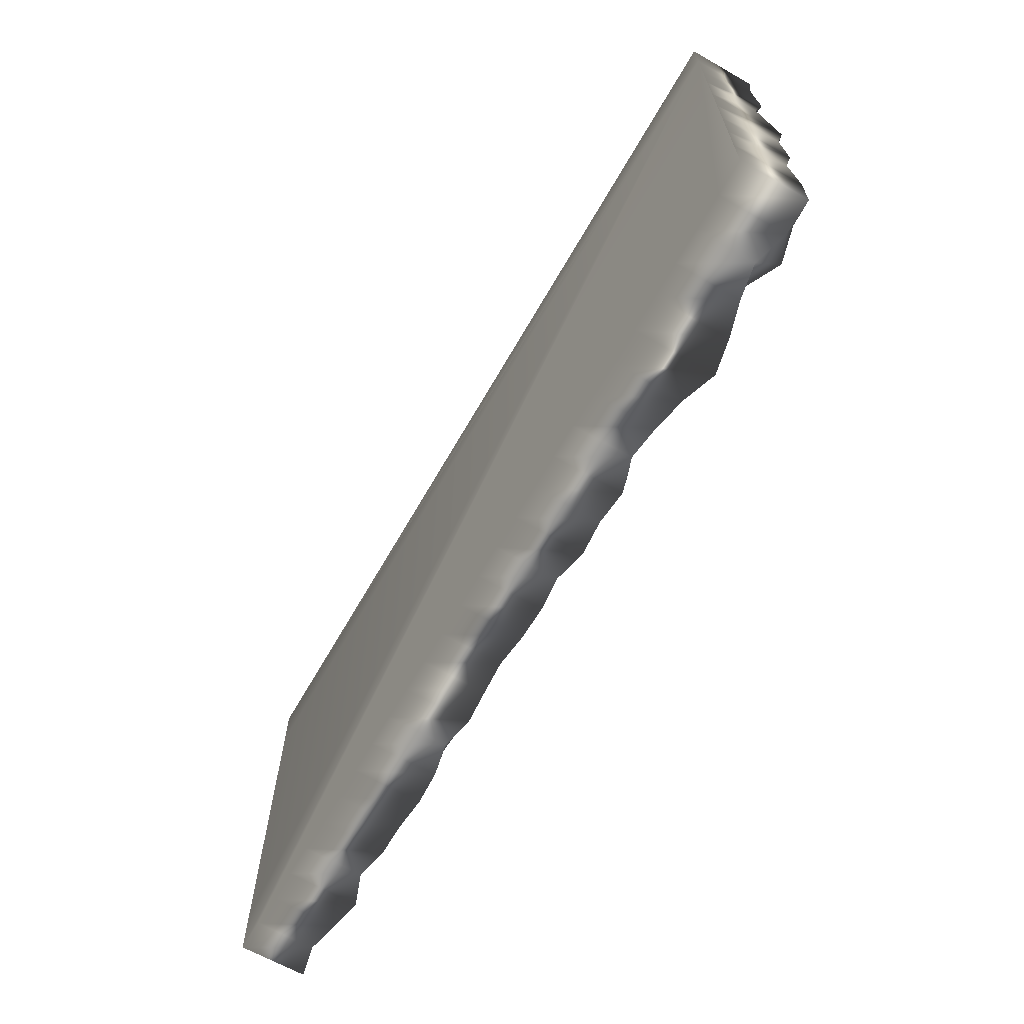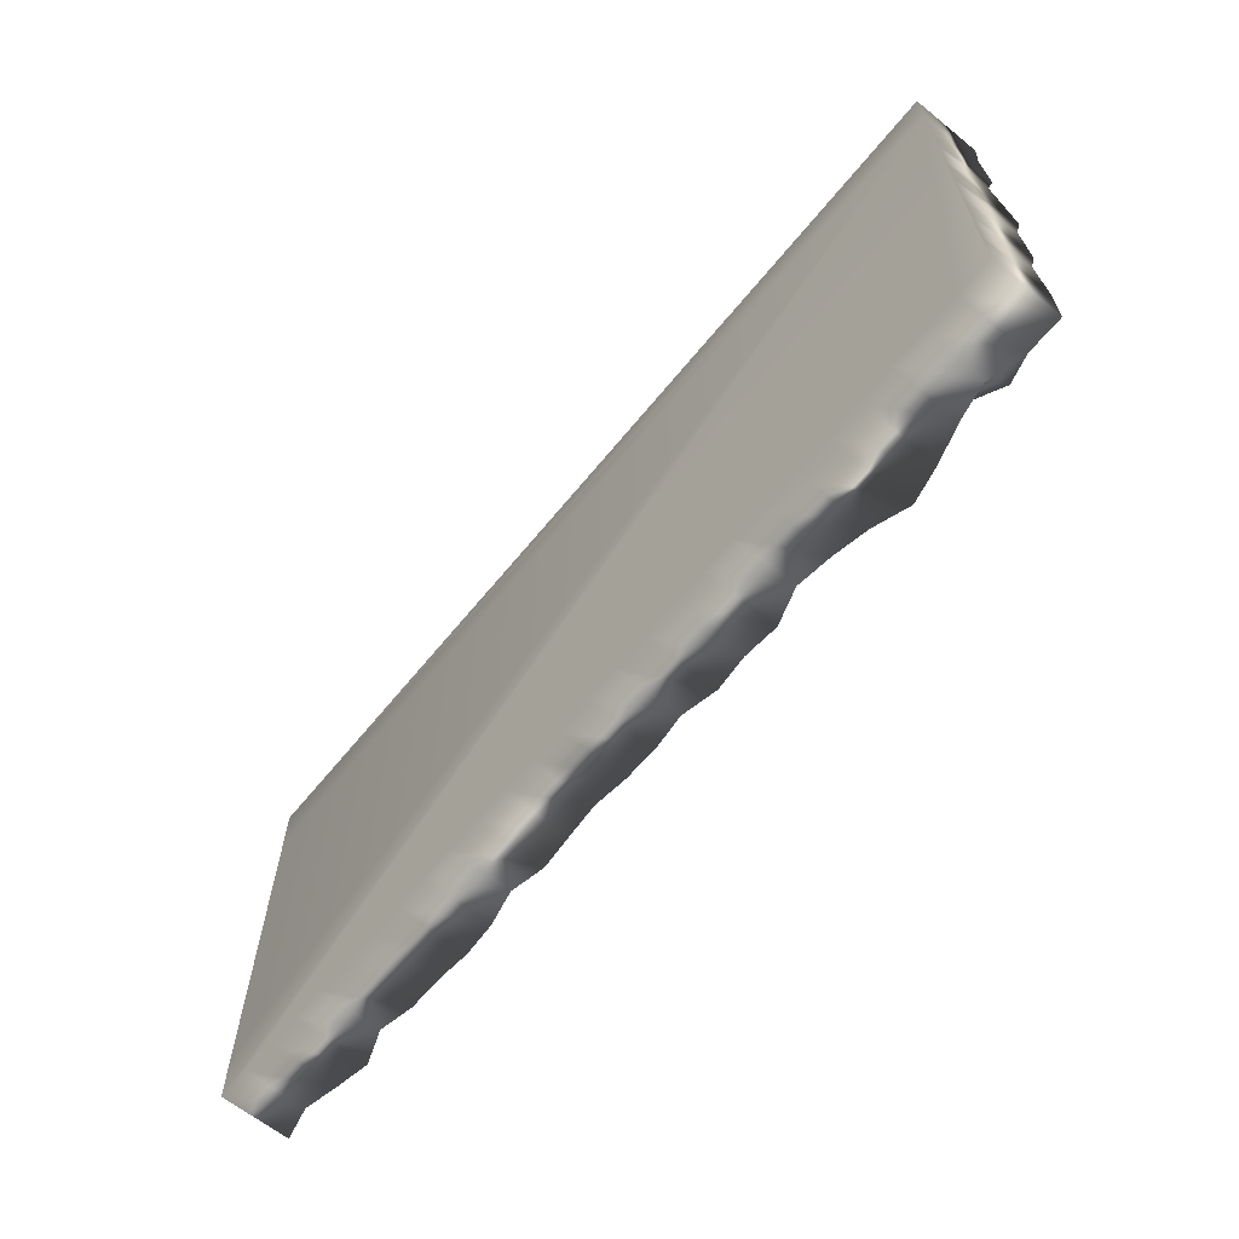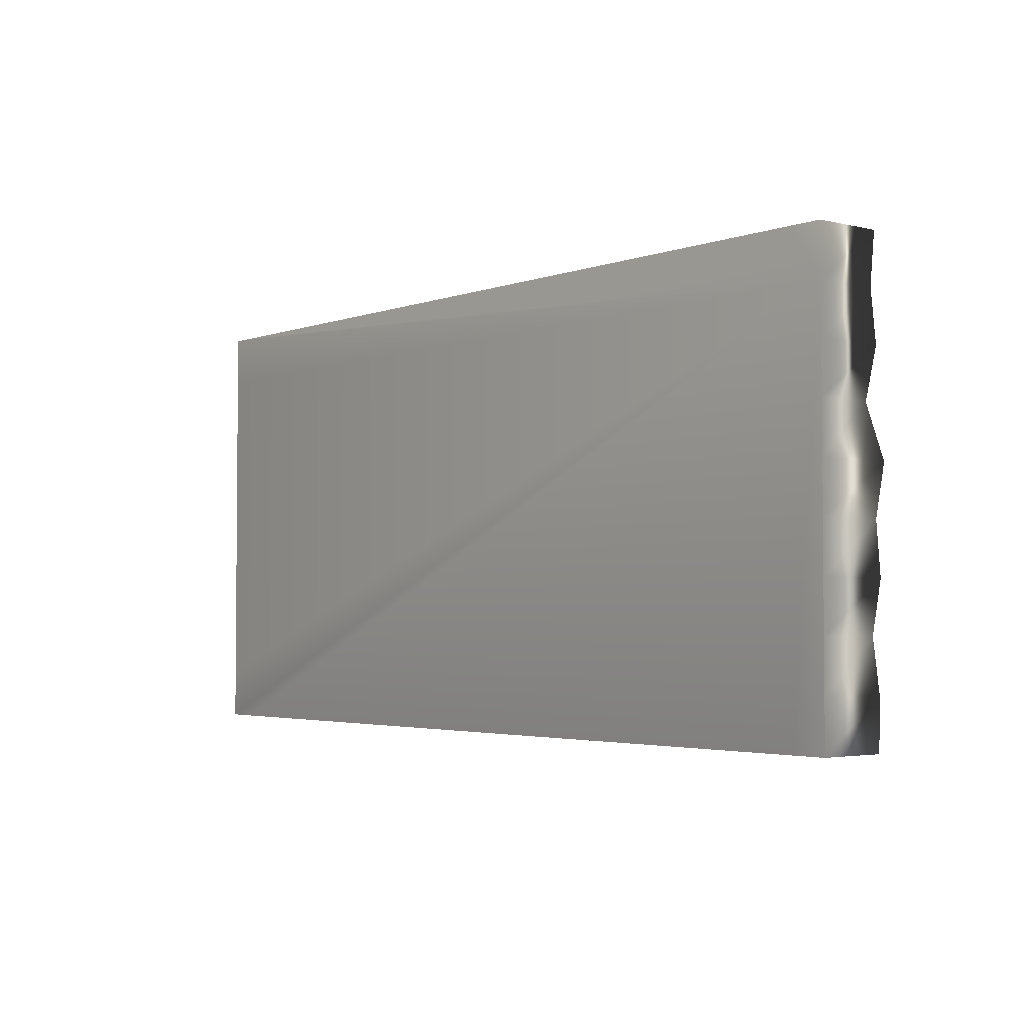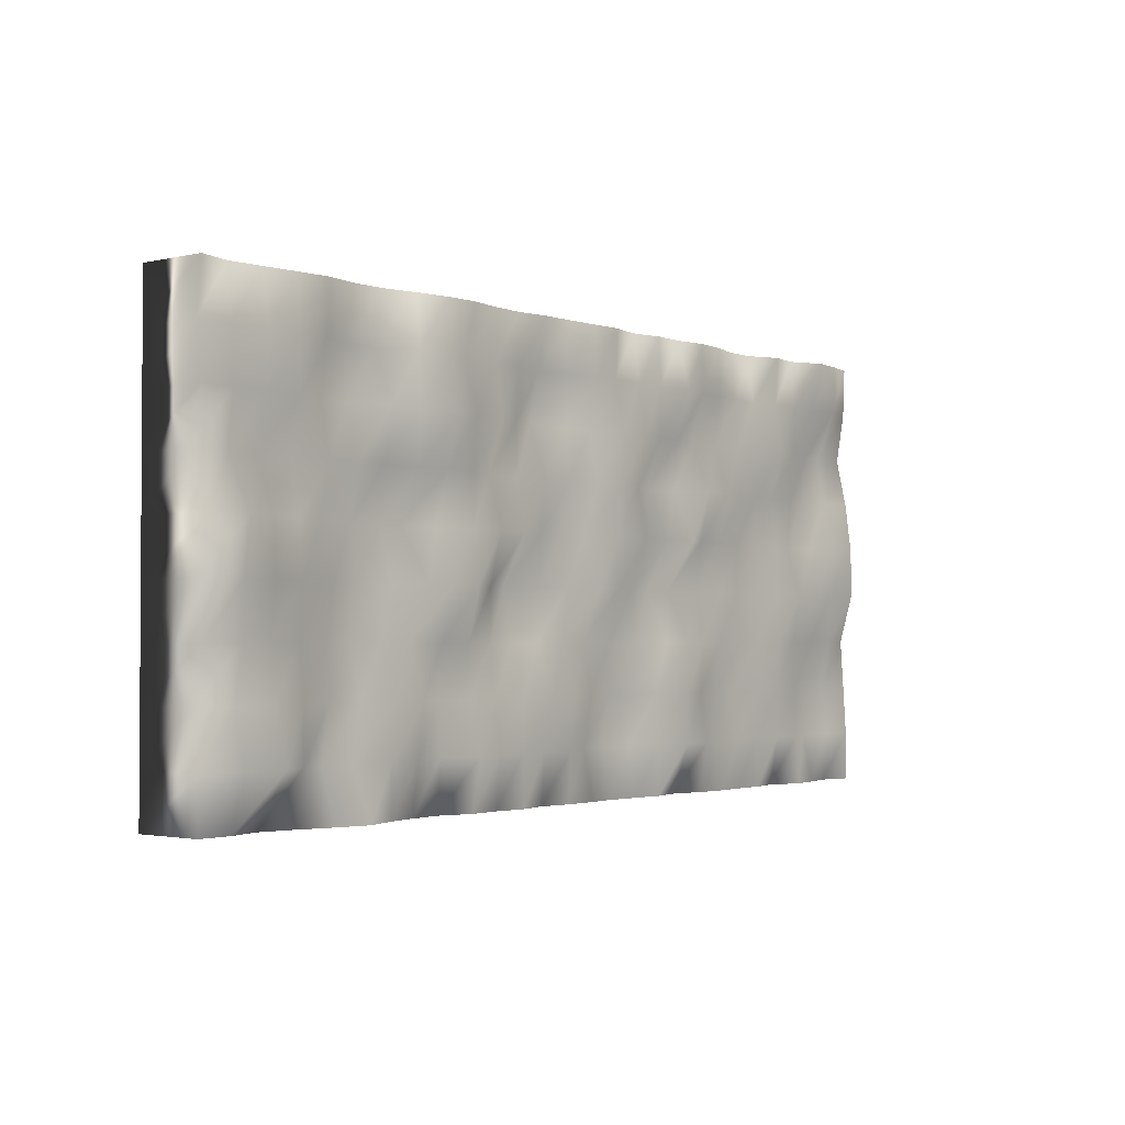
<metadata>
{"format":"obj","ext":"obj","renderer":"f3d","projection":"perspective","resolution":1024,"background":"white","views":[{"elev":-65.3,"azim":60.2,"up":"+Z"},{"elev":-63.9,"azim":50.8,"up":"+Z"},{"elev":-3.1,"azim":50.7,"up":"+Z"},{"elev":-2.1,"azim":129.3,"up":"+Z"}]}
</metadata>
<code>
o Cube
v -2.474 -0.1833 1.194
v -2.474 0.1831 1.194
v -2.474 -0.1833 -1.194
v -2.474 0.1831 -1.194
v 2.474 -0.1833 1.194
v 2.474 0.1831 1.194
v 2.474 -0.1833 -1.194
v 2.474 0.1831 -1.194
v 0.8248 -0.1833 -1.194
v -0.8248 -0.1833 -1.194
v -0.8248 0.1475 -1.194
v 0.8248 0.2038 -1.194
v -0.8248 -0.1833 1.194
v 0.8248 -0.1833 1.194
v 0.8248 0.2181 1.194
v -0.8248 0.1807 1.194
v -2.474 -0.1833 -0.9286
v -2.474 -0.1833 -0.6633
v -2.474 -0.1833 -0.398
v -2.474 -0.1833 -0.1327
v -2.474 -0.1833 0.1327
v -2.474 -0.1833 0.398
v -2.474 -0.1833 0.6633
v -2.474 -0.1833 0.9286
v -2.474 0.1731 0.9286
v -2.474 0.1302 0.6633
v -2.474 0.1867 0.398
v -2.474 0.221 0.1327
v -2.474 0.2228 -0.1327
v -2.474 0.1485 -0.398
v -2.474 0.165 -0.6633
v -2.474 0.181 -0.9286
v -1.008 -0.1833 -1.194
v -1.191 -0.1833 -1.194
v -1.375 -0.1833 -1.194
v -1.558 -0.1833 -1.194
v -1.741 -0.1833 -1.194
v -1.925 -0.1833 -1.194
v -2.108 -0.1833 -1.194
v -2.291 -0.1833 -1.194
v 1.008 0.1452 -1.194
v 1.191 0.1676 -1.194
v 1.375 0.2038 -1.194
v 1.558 0.2669 -1.194
v 1.741 0.227 -1.194
v 1.925 0.1707 -1.194
v 2.108 0.1331 -1.194
v 2.291 0.1821 -1.194
v 2.474 -0.1833 0.9286
v 2.474 -0.1833 0.6633
v 2.474 -0.1833 0.398
v 2.474 -0.1833 0.1327
v 2.474 -0.1833 -0.1327
v 2.474 -0.1833 -0.398
v 2.474 -0.1833 -0.6633
v 2.474 -0.1833 -0.9286
v 2.474 0.189 -0.9286
v 2.474 0.1463 -0.6633
v 2.474 0.2047 -0.398
v 2.474 0.1771 -0.1327
v 2.474 0.237 0.1327
v 2.474 0.1136 0.398
v 2.474 0.1887 0.6633
v 2.474 0.1543 0.9286
v 1.008 -0.1833 1.194
v 1.191 -0.1833 1.194
v 1.375 -0.1833 1.194
v 1.558 -0.1833 1.194
v 1.741 -0.1833 1.194
v 1.925 -0.1833 1.194
v 2.108 -0.1833 1.194
v 2.291 -0.1833 1.194
v -1.008 0.206 1.194
v -1.191 0.1832 1.194
v -1.375 0.1321 1.194
v -1.558 0.1206 1.194
v -1.741 0.2008 1.194
v -1.925 0.1698 1.194
v -2.108 0.2575 1.194
v -2.291 0.2285 1.194
v 2.291 -0.1833 -1.194
v 2.108 -0.1833 -1.194
v 1.925 -0.1833 -1.194
v 1.741 -0.1833 -1.194
v 1.558 -0.1833 -1.194
v 1.375 -0.1833 -1.194
v 1.191 -0.1833 -1.194
v 1.008 -0.1833 -1.194
v 0.6415 -0.1833 -1.194
v 0.4582 -0.1833 -1.194
v 0.2749 -0.1833 -1.194
v 0.09164 -0.1833 -1.194
v -0.09164 -0.1833 -1.194
v -0.2749 -0.1833 -1.194
v -0.4582 -0.1833 -1.194
v -0.6415 -0.1833 -1.194
v -2.291 0.1419 -1.194
v -2.108 0.181 -1.194
v -1.925 0.2127 -1.194
v -1.741 0.1457 -1.194
v -1.558 0.1822 -1.194
v -1.375 0.1824 -1.194
v -1.191 0.1975 -1.194
v -1.008 0.1873 -1.194
v -0.6415 0.184 -1.194
v -0.4582 0.1699 -1.194
v -0.2749 0.1581 -1.194
v -0.09164 0.1781 -1.194
v 0.09164 0.182 -1.194
v 0.2749 0.1638 -1.194
v 0.4582 0.2031 -1.194
v 0.6415 0.1885 -1.194
v -2.291 -0.1833 1.194
v -2.108 -0.1833 1.194
v -1.925 -0.1833 1.194
v -1.741 -0.1833 1.194
v -1.558 -0.1833 1.194
v -1.375 -0.1833 1.194
v -1.191 -0.1833 1.194
v -1.008 -0.1833 1.194
v -0.6415 -0.1833 1.194
v -0.4582 -0.1833 1.194
v -0.2749 -0.1833 1.194
v -0.09164 -0.1833 1.194
v 0.09164 -0.1833 1.194
v 0.2749 -0.1833 1.194
v 0.4582 -0.1833 1.194
v 0.6415 -0.1833 1.194
v 2.291 0.1369 1.194
v 2.108 0.151 1.194
v 1.925 0.1673 1.194
v 1.741 0.1803 1.194
v 1.558 0.1489 1.194
v 1.375 0.1469 1.194
v 1.191 0.1864 1.194
v 1.008 0.2144 1.194
v 0.6415 0.1837 1.194
v 0.4582 0.1732 1.194
v 0.2749 0.1944 1.194
v 0.09164 0.1915 1.194
v -0.09164 0.1977 1.194
v -0.2749 0.2041 1.194
v -0.4582 0.1612 1.194
v -0.6415 0.1927 1.194
v 0.8248 0.2502 -0.9286
v 0.8248 0.1876 -0.6633
v 0.8248 0.1802 -0.398
v 0.8248 0.2418 -0.1327
v 0.8248 0.2071 0.1327
v 0.8248 0.2032 0.398
v 0.8248 0.2283 0.6633
v 0.8248 0.1534 0.9286
v -0.8248 0.2381 -0.9286
v -0.8248 0.2414 -0.6633
v -0.8248 0.2447 -0.398
v -0.8248 0.1026 -0.1327
v -0.8248 0.2822 0.1327
v -0.8248 0.1526 0.398
v -0.8248 0.1701 0.6633
v -0.8248 0.2539 0.9286
v 0.6415 0.214 -0.9286
v 0.6415 0.182 -0.6633
v 0.6415 0.1496 -0.398
v 0.6415 0.1526 -0.1327
v 0.6415 0.2194 0.1327
v 0.6415 0.1397 0.398
v 0.6415 0.2219 0.6633
v 0.6415 0.1854 0.9286
v 0.4582 0.2011 -0.9286
v 0.4582 0.2068 -0.6633
v 0.4582 0.1234 -0.398
v 0.4582 0.07033 -0.1327
v 0.4582 0.2114 0.1327
v 0.4582 0.155 0.398
v 0.4582 0.153 0.6633
v 0.4582 0.1716 0.9286
v 0.2749 0.1796 -0.9286
v 0.2749 0.2346 -0.6633
v 0.2749 0.1332 -0.398
v 0.2749 0.1402 -0.1327
v 0.2749 0.156 0.1327
v 0.2749 0.183 0.398
v 0.2749 0.08237 0.6633
v 0.2749 0.1372 0.9286
v 0.09164 0.1945 -0.9286
v 0.09164 0.2198 -0.6633
v 0.09164 0.1425 -0.398
v 0.09164 0.1692 -0.1327
v 0.09164 0.127 0.1327
v 0.09164 0.1824 0.398
v 0.09164 0.1586 0.6633
v 0.09164 0.1576 0.9286
v -0.09164 0.1292 -0.9286
v -0.09164 0.172 -0.6633
v -0.09164 0.1198 -0.398
v -0.09164 0.2382 -0.1327
v -0.09164 0.1335 0.1327
v -0.09164 0.2198 0.398
v -0.09164 0.1677 0.6633
v -0.09164 0.2097 0.9286
v -0.2749 0.09348 -0.9286
v -0.2749 0.1449 -0.6633
v -0.2749 0.1516 -0.398
v -0.2749 0.2088 -0.1327
v -0.2749 0.2053 0.1327
v -0.2749 0.2387 0.398
v -0.2749 0.2425 0.6633
v -0.2749 0.1871 0.9286
v -0.4582 0.1307 -0.9286
v -0.4582 0.1474 -0.6633
v -0.4582 0.1667 -0.398
v -0.4582 0.1488 -0.1327
v -0.4582 0.2463 0.1327
v -0.4582 0.1951 0.398
v -0.4582 0.2388 0.6633
v -0.4582 0.199 0.9286
v -0.6415 0.1849 -0.9286
v -0.6415 0.1657 -0.6633
v -0.6415 0.237 -0.398
v -0.6415 0.11 -0.1327
v -0.6415 0.2489 0.1327
v -0.6415 0.1137 0.398
v -0.6415 0.2044 0.6633
v -0.6415 0.2009 0.9286
v 2.291 0.2608 -0.9286
v 2.291 0.2052 -0.6633
v 2.291 0.242 -0.398
v 2.291 0.2528 -0.1327
v 2.291 0.2875 0.1327
v 2.291 0.1486 0.398
v 2.291 0.1779 0.6633
v 2.291 0.166 0.9286
v 2.108 0.3155 -0.9286
v 2.108 0.236 -0.6633
v 2.108 0.2197 -0.398
v 2.108 0.2389 -0.1327
v 2.108 0.2285 0.1327
v 2.108 0.1203 0.398
v 2.108 0.1924 0.6633
v 2.108 0.1967 0.9286
v 1.925 0.2233 -0.9286
v 1.925 0.2241 -0.6633
v 1.925 0.1956 -0.398
v 1.925 0.2132 -0.1327
v 1.925 0.1928 0.1327
v 1.925 0.1314 0.398
v 1.925 0.1993 0.6633
v 1.925 0.1951 0.9286
v 1.741 0.1445 -0.9286
v 1.741 0.1851 -0.6633
v 1.741 0.167 -0.398
v 1.741 0.2115 -0.1327
v 1.741 0.1269 0.1327
v 1.741 0.1854 0.398
v 1.741 0.1275 0.6633
v 1.741 0.1707 0.9286
v 1.558 0.1558 -0.9286
v 1.558 0.1948 -0.6633
v 1.558 0.1377 -0.398
v 1.558 0.1708 -0.1327
v 1.558 0.1258 0.1327
v 1.558 0.1811 0.398
v 1.558 0.1048 0.6633
v 1.558 0.09655 0.9286
v 1.375 0.2148 -0.9286
v 1.375 0.2354 -0.6633
v 1.375 0.1344 -0.398
v 1.375 0.2021 -0.1327
v 1.375 0.1378 0.1327
v 1.375 0.1578 0.398
v 1.375 0.2148 0.6633
v 1.375 0.09054 0.9286
v 1.191 0.2035 -0.9286
v 1.191 0.2321 -0.6633
v 1.191 0.1401 -0.398
v 1.191 0.2718 -0.1327
v 1.191 0.07886 0.1327
v 1.191 0.1981 0.398
v 1.191 0.2125 0.6633
v 1.191 0.2004 0.9286
v 1.008 0.169 -0.9286
v 1.008 0.1458 -0.6633
v 1.008 0.1828 -0.398
v 1.008 0.2563 -0.1327
v 1.008 0.1333 0.1327
v 1.008 0.2151 0.398
v 1.008 0.2769 0.6633
v 1.008 0.2295 0.9286
v -1.008 0.2289 -0.9286
v -1.008 0.1916 -0.6633
v -1.008 0.2068 -0.398
v -1.008 0.1548 -0.1327
v -1.008 0.1935 0.1327
v -1.008 0.2515 0.398
v -1.008 0.1397 0.6633
v -1.008 0.2123 0.9286
v -1.191 0.1856 -0.9286
v -1.191 0.1578 -0.6633
v -1.191 0.189 -0.398
v -1.191 0.1921 -0.1327
v -1.191 0.1778 0.1327
v -1.191 0.2391 0.398
v -1.191 0.1489 0.6633
v -1.191 0.1925 0.9286
v -1.375 0.1829 -0.9286
v -1.375 0.1372 -0.6633
v -1.375 0.2108 -0.398
v -1.375 0.1757 -0.1327
v -1.375 0.1708 0.1327
v -1.375 0.1917 0.398
v -1.375 0.1882 0.6633
v -1.375 0.1726 0.9286
v -1.558 0.168 -0.9286
v -1.558 0.201 -0.6633
v -1.558 0.19 -0.398
v -1.558 0.1732 -0.1327
v -1.558 0.1552 0.1327
v -1.558 0.1688 0.398
v -1.558 0.2197 0.6633
v -1.558 0.158 0.9286
v -1.741 0.1887 -0.9286
v -1.741 0.1899 -0.6633
v -1.741 0.2037 -0.398
v -1.741 0.1894 -0.1327
v -1.741 0.1884 0.1327
v -1.741 0.1502 0.398
v -1.741 0.2232 0.6633
v -1.741 0.182 0.9286
v -1.925 0.1891 -0.9286
v -1.925 0.1809 -0.6633
v -1.925 0.1783 -0.398
v -1.925 0.225 -0.1327
v -1.925 0.1363 0.1327
v -1.925 0.1636 0.398
v -1.925 0.1834 0.6633
v -1.925 0.1894 0.9286
v -2.108 0.1218 -0.9286
v -2.108 0.1263 -0.6633
v -2.108 0.1768 -0.398
v -2.108 0.2167 -0.1327
v -2.108 0.1753 0.1327
v -2.108 0.1201 0.398
v -2.108 0.145 0.6633
v -2.108 0.2019 0.9286
v -2.291 0.1614 -0.9286
v -2.291 0.1294 -0.6633
v -2.291 0.1769 -0.398
v -2.291 0.1882 -0.1327
v -2.291 0.2113 0.1327
v -2.291 0.1466 0.398
v -2.291 0.1137 0.6633
v -2.291 0.2167 0.9286
f 1 2 25 24
f 9 12 41 88
f 7 8 57 56
f 13 16 73 120
f 352 25 2 80
f 288 152 15 136
f 224 160 16 144
f 5 6 129 72
f 14 15 137 128
f 3 4 97 40
f 10 11 105 96
f 89 112 12 9
f 96 105 106 95
f 95 106 107 94
f 94 107 108 93
f 93 108 109 92
f 92 109 110 91
f 91 110 111 90
f 90 111 112 89
f 33 104 11 10
f 40 97 98 39
f 39 98 99 38
f 38 99 100 37
f 37 100 101 36
f 36 101 102 35
f 35 102 103 34
f 34 103 104 33
f 121 144 16 13
f 128 137 138 127
f 127 138 139 126
f 126 139 140 125
f 125 140 141 124
f 124 141 142 123
f 123 142 143 122
f 122 143 144 121
f 65 136 15 14
f 72 129 130 71
f 71 130 131 70
f 70 131 132 69
f 69 132 133 68
f 68 133 134 67
f 67 134 135 66
f 66 135 136 65
f 152 168 137 15
f 168 176 138 137
f 176 184 139 138
f 184 192 140 139
f 192 200 141 140
f 200 208 142 141
f 208 216 143 142
f 216 224 144 143
f 12 112 161 145
f 145 161 162 146
f 146 162 163 147
f 147 163 164 148
f 148 164 165 149
f 149 165 166 150
f 150 166 167 151
f 151 167 168 152
f 112 111 169 161
f 161 169 170 162
f 162 170 171 163
f 163 171 172 164
f 164 172 173 165
f 165 173 174 166
f 166 174 175 167
f 167 175 176 168
f 111 110 177 169
f 169 177 178 170
f 170 178 179 171
f 171 179 180 172
f 172 180 181 173
f 173 181 182 174
f 174 182 183 175
f 175 183 184 176
f 110 109 185 177
f 177 185 186 178
f 178 186 187 179
f 179 187 188 180
f 180 188 189 181
f 181 189 190 182
f 182 190 191 183
f 183 191 192 184
f 109 108 193 185
f 185 193 194 186
f 186 194 195 187
f 187 195 196 188
f 188 196 197 189
f 189 197 198 190
f 190 198 199 191
f 191 199 200 192
f 108 107 201 193
f 193 201 202 194
f 194 202 203 195
f 195 203 204 196
f 196 204 205 197
f 197 205 206 198
f 198 206 207 199
f 199 207 208 200
f 107 106 209 201
f 201 209 210 202
f 202 210 211 203
f 203 211 212 204
f 204 212 213 205
f 205 213 214 206
f 206 214 215 207
f 207 215 216 208
f 106 105 217 209
f 209 217 218 210
f 210 218 219 211
f 211 219 220 212
f 212 220 221 213
f 213 221 222 214
f 214 222 223 215
f 215 223 224 216
f 105 11 153 217
f 217 153 154 218
f 218 154 155 219
f 219 155 156 220
f 220 156 157 221
f 221 157 158 222
f 222 158 159 223
f 223 159 160 224
f 64 232 129 6
f 232 240 130 129
f 240 248 131 130
f 248 256 132 131
f 256 264 133 132
f 264 272 134 133
f 272 280 135 134
f 280 288 136 135
f 8 48 225 57
f 57 225 226 58
f 58 226 227 59
f 59 227 228 60
f 60 228 229 61
f 61 229 230 62
f 62 230 231 63
f 63 231 232 64
f 48 47 233 225
f 225 233 234 226
f 226 234 235 227
f 227 235 236 228
f 228 236 237 229
f 229 237 238 230
f 230 238 239 231
f 231 239 240 232
f 47 46 241 233
f 233 241 242 234
f 234 242 243 235
f 235 243 244 236
f 236 244 245 237
f 237 245 246 238
f 238 246 247 239
f 239 247 248 240
f 46 45 249 241
f 241 249 250 242
f 242 250 251 243
f 243 251 252 244
f 244 252 253 245
f 245 253 254 246
f 246 254 255 247
f 247 255 256 248
f 45 44 257 249
f 249 257 258 250
f 250 258 259 251
f 251 259 260 252
f 252 260 261 253
f 253 261 262 254
f 254 262 263 255
f 255 263 264 256
f 44 43 265 257
f 257 265 266 258
f 258 266 267 259
f 259 267 268 260
f 260 268 269 261
f 261 269 270 262
f 262 270 271 263
f 263 271 272 264
f 43 42 273 265
f 265 273 274 266
f 266 274 275 267
f 267 275 276 268
f 268 276 277 269
f 269 277 278 270
f 270 278 279 271
f 271 279 280 272
f 42 41 281 273
f 273 281 282 274
f 274 282 283 275
f 275 283 284 276
f 276 284 285 277
f 277 285 286 278
f 278 286 287 279
f 279 287 288 280
f 41 12 145 281
f 281 145 146 282
f 282 146 147 283
f 283 147 148 284
f 284 148 149 285
f 285 149 150 286
f 286 150 151 287
f 287 151 152 288
f 160 296 73 16
f 296 304 74 73
f 304 312 75 74
f 312 320 76 75
f 320 328 77 76
f 328 336 78 77
f 336 344 79 78
f 344 352 80 79
f 11 104 289 153
f 153 289 290 154
f 154 290 291 155
f 155 291 292 156
f 156 292 293 157
f 157 293 294 158
f 158 294 295 159
f 159 295 296 160
f 104 103 297 289
f 289 297 298 290
f 290 298 299 291
f 291 299 300 292
f 292 300 301 293
f 293 301 302 294
f 294 302 303 295
f 295 303 304 296
f 103 102 305 297
f 297 305 306 298
f 298 306 307 299
f 299 307 308 300
f 300 308 309 301
f 301 309 310 302
f 302 310 311 303
f 303 311 312 304
f 102 101 313 305
f 305 313 314 306
f 306 314 315 307
f 307 315 316 308
f 308 316 317 309
f 309 317 318 310
f 310 318 319 311
f 311 319 320 312
f 101 100 321 313
f 313 321 322 314
f 314 322 323 315
f 315 323 324 316
f 316 324 325 317
f 317 325 326 318
f 318 326 327 319
f 319 327 328 320
f 100 99 329 321
f 321 329 330 322
f 322 330 331 323
f 323 331 332 324
f 324 332 333 325
f 325 333 334 326
f 326 334 335 327
f 327 335 336 328
f 99 98 337 329
f 329 337 338 330
f 330 338 339 331
f 331 339 340 332
f 332 340 341 333
f 333 341 342 334
f 334 342 343 335
f 335 343 344 336
f 98 97 345 337
f 337 345 346 338
f 338 346 347 339
f 339 347 348 340
f 340 348 349 341
f 341 349 350 342
f 342 350 351 343
f 343 351 352 344
f 97 4 32 345
f 345 32 31 346
f 346 31 30 347
f 347 30 29 348
f 348 29 28 349
f 349 28 27 350
f 350 27 26 351
f 351 26 25 352
f 113 80 2 1
f 120 73 74 119
f 119 74 75 118
f 118 75 76 117
f 117 76 77 116
f 116 77 78 115
f 115 78 79 114
f 114 79 80 113
f 49 64 6 5
f 56 57 58 55
f 55 58 59 54
f 54 59 60 53
f 53 60 61 52
f 52 61 62 51
f 51 62 63 50
f 50 63 64 49
f 81 48 8 7
f 88 41 42 87
f 87 42 43 86
f 86 43 44 85
f 85 44 45 84
f 84 45 46 83
f 83 46 47 82
f 82 47 48 81
f 17 32 4 3
f 24 25 26 23
f 23 26 27 22
f 22 27 28 21
f 21 28 29 20
f 20 29 30 19
f 19 30 31 18
f 18 31 32 17
f 49 5 72 71 70 69 68 67 66 65 14 128 127 126 125 124 123 122 121 13 120 119 118 117 116 115 114 113 1 24 23 22 21 20 19 18 17 3 40 39 38 37 36 35 34 33 10 96 95 94 93 92 91 90 89 9 88 87 86 85 84 83 82 81 7 56 55 54 53 52 51 50

</code>
